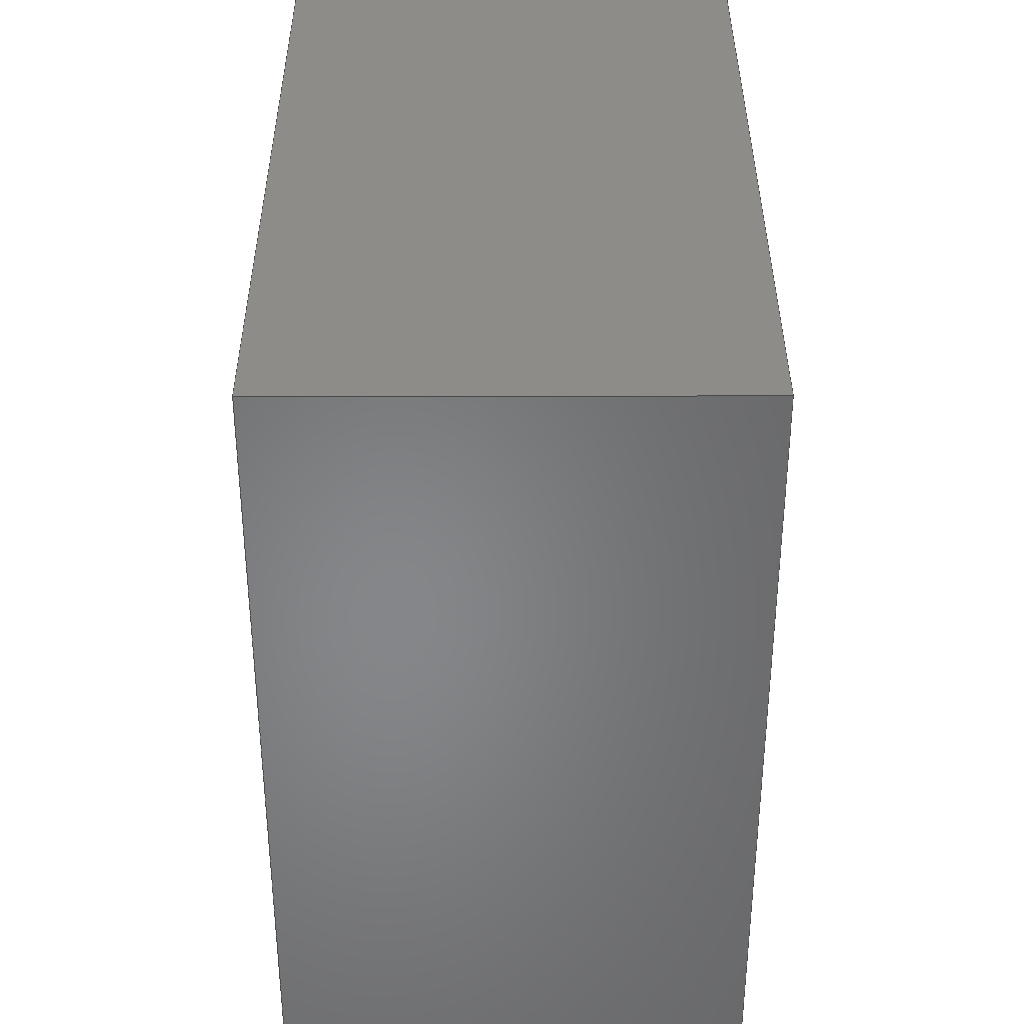
<metadata>
{"format":"step","ext":"stp","renderer":"f3d","projection":"perspective","resolution":1024,"background":"white","views":[{"elev":36.6,"azim":89.9,"up":"+Y"}]}
</metadata>
<code>
ISO-10303-21;
DATA;
#1=CYLINDRICAL_SURFACE('NONE',#256,5);
#2=ORIENTED_EDGE('NONE',*,*,#115,.T.);
#3=VERTEX_POINT('NONE',#58);
#4=ORIENTED_EDGE('NONE',*,*,#13,.T.);
#5=PERSON_AND_ORGANIZATION(#168,#243);
#6=ORIENTED_EDGE('NONE',*,*,#264,.F.);
#7=LINE('NONE',#241,#179);
#8=SI_UNIT(*,$,.STERADIAN.);
#9=PERSON_AND_ORGANIZATION_ROLE('creator');
#10=FACE_OUTER_BOUND('NONE',#162,.T.);
#11=EDGE_CURVE('NONE',#174,#46,#323,.T.);
#12=AXIS2_PLACEMENT_3D('NONE',#355,#104,#322);
#13=EDGE_CURVE('NONE',#46,#345,#369,.T.);
#14=ORIENTED_EDGE('NONE',*,*,#37,.T.);
#15=LOCAL_TIME(19,4,42,#116);
#16=ORIENTED_EDGE('NONE',*,*,#257,.T.);
#17=DIRECTION('NONE',(0,0,-1));
#18=EDGE_LOOP('NONE',(#391,#6,#84,#398));
#19=CARTESIAN_POINT('NONE',(50,50,0));
#20=CC_DESIGN_SECURITY_CLASSIFICATION(#337,(#216));
#21=CARTESIAN_POINT('NONE',(15,80,50));
#22=CARTESIAN_POINT('NONE',(20,80,50));
#23=VECTOR('NONE',#286,1000);
#24=DIRECTION('NONE',(-2.013e-16,-1,0));
#25=DIRECTION('NONE',(0,0,1));
#26=VERTEX_POINT('NONE',#61);
#27=CARTESIAN_POINT('NONE',(100,100,50));
#28=CARTESIAN_POINT('NONE',(25,20,50));
#29=ADVANCED_FACE('NONE',(#223),#407,.F.);
#30=CALENDAR_DATE(2018,2,10);
#31=PLANE('NONE',#83);
#32=DIRECTION('NONE',(-1,0,0));
#33=ORIENTED_EDGE('NONE',*,*,#445,.T.);
#34=VECTOR('NONE',#389,1000);
#35=ORIENTED_EDGE('NONE',*,*,#190,.F.);
#36=CYLINDRICAL_SURFACE('NONE',#365,20);
#37=EDGE_CURVE('NONE',#267,#345,#459,.T.);
#38=ORIENTED_EDGE('NONE',*,*,#141,.F.);
#39=DATE_AND_TIME(#139,#229);
#40=APPLICATION_PROTOCOL_DEFINITION('international standard','config_control_design',
     1994,#80);
#41=PRODUCT_RELATED_PRODUCT_CATEGORY('detail','',(#199));
#42=AXIS2_PLACEMENT_3D('NONE',#210,#332,#118);
#43=ORIENTED_EDGE('NONE',*,*,#315,.F.);
#44=APPROVAL_STATUS('not_yet_approved');
#45=VECTOR('NONE',#175,1000);
#46=VERTEX_POINT('NONE',#448);
#47=PERSON_AND_ORGANIZATION(#168,#243);
#48=VECTOR('NONE',#395,1000);
#49=VECTOR('NONE',#310,1000);
#50=ORIENTED_EDGE('NONE',*,*,#445,.F.);
#51=ADVANCED_BREP_SHAPE_REPRESENTATION('Part01_ap203',(#252,#42),#203);
#52=VERTEX_POINT('NONE',#202);
#53=DIRECTION('NONE',(1,0,0));
#54=EDGE_LOOP('NONE',(#14,#171));
#55=LINE('NONE',#170,#414);
#56=DIRECTION('NONE',(-0,-0,-1));
#57=EDGE_LOOP('NONE',(#399,#359,#292,#125));
#58=CARTESIAN_POINT('NONE',(70,50,50));
#59=DIRECTION('NONE',(-0,-0,-1));
#60=AXIS2_PLACEMENT_3D('NONE',#99,#319,#65);
#61=CARTESIAN_POINT('NONE',(70,50,0));
#62=DIRECTION('NONE',(-1,0,0));
#63=EDGE_CURVE('NONE',#174,#267,#7,.T.);
#64=ADVANCED_FACE('NONE',(#402,#112,#373,#117),#250,.F.);
#65=DIRECTION('NONE',(1,0,0));
#66=CARTESIAN_POINT('NONE',(100,0,50));
#67=DIRECTION('NONE',(1,0,0));
#68=DIRECTION('NONE',(-0,-0,-1));
#69=EDGE_LOOP('NONE',(#415,#4,#119,#77));
#70=ORIENTED_EDGE('NONE',*,*,#219,.T.);
#71=DIRECTION('NONE',(-0,-0,-1));
#72=FACE_OUTER_BOUND('NONE',#436,.T.);
#73=CC_DESIGN_PERSON_AND_ORGANIZATION_ASSIGNMENT(#152,#156,(#199));
#74=EDGE_CURVE('NONE',#52,#304,#128,.T.);
#75=ADVANCED_FACE('NONE',(#260),#417,.F.);
#76=LOCAL_TIME(19,4,42,#177);
#77=ORIENTED_EDGE('NONE',*,*,#63,.F.);
#78=VECTOR('NONE',#56,1000);
#79=LINE('NONE',#344,#49);
#80=APPLICATION_CONTEXT('configuration controlled 3d designs of mechanical parts and assemblies');
#81=PERSON_AND_ORGANIZATION_ROLE('creator');
#82=LINE('NONE',#98,#447);
#83=AXIS2_PLACEMENT_3D('NONE',#282,#247,#455);
#84=ORIENTED_EDGE('NONE',*,*,#85,.F.);
#85=EDGE_CURVE('NONE',#298,#144,#416,.T.);
#86=CALENDAR_DATE(2018,2,10);
#87=CARTESIAN_POINT('NONE',(20,80,0));
#88=PRODUCT_DEFINITION('UNKNOWN','',#216,#222);
#89=ORIENTED_EDGE('NONE',*,*,#151,.F.);
#90=CYLINDRICAL_SURFACE('NONE',#305,20);
#91=EDGE_CURVE('NONE',#376,#437,#401,.T.);
#92=CARTESIAN_POINT('NONE',(20,20,50));
#93=DIRECTION('NONE',(0,0,1));
#94=DIRECTION('NONE',(0,0,1));
#95=ORIENTED_EDGE('NONE',*,*,#450,.T.);
#96=ADVANCED_FACE('NONE',(#288),#239,.F.);
#97=VERTEX_POINT('NONE',#287);
#98=CARTESIAN_POINT('NONE',(100,100,50));
#99=CARTESIAN_POINT('NONE',(50,50,50));
#100=DIRECTION('NONE',(-1,0,0));
#101=ORIENTED_EDGE('NONE',*,*,#141,.T.);
#102=ORIENTED_EDGE('NONE',*,*,#281,.T.);
#103=AXIS2_PLACEMENT_3D('NONE',#388,#317,#100);
#104=DIRECTION('NONE',(0,0,1));
#105=PERSON_AND_ORGANIZATION(#168,#243);
#106=CARTESIAN_POINT('NONE',(0,0,0));
#107=ORIENTED_EDGE('NONE',*,*,#338,.F.);
#108=DIRECTION('NONE',(1,0,0));
#109=DIRECTION('NONE',(-1,0,0));
#110=CIRCLE('NONE',#325,20);
#111=VECTOR('NONE',#246,1000);
#112=FACE_BOUND('NONE',#380,.T.);
#113=ORIENTED_EDGE('NONE',*,*,#257,.F.);
#114=ORIENTED_EDGE('NONE',*,*,#115,.F.);
#115=EDGE_CURVE('NONE',#155,#440,#248,.T.);
#116=COORDINATED_UNIVERSAL_TIME_OFFSET(3,0,.BEHIND.);
#117=FACE_BOUND('NONE',#218,.T.);
#118=DIRECTION('NONE',(1,0,0));
#119=ORIENTED_EDGE('NONE',*,*,#37,.F.);
#120=APPROVAL(#434,'UNSPECIFIED');
#121=SECURITY_CLASSIFICATION_LEVEL('unclassified');
#122=LINE('NONE',#136,#302);
#123=EDGE_CURVE('NONE',#345,#267,#374,.T.);
#124=ORIENTED_EDGE('NONE',*,*,#240,.F.);
#125=ORIENTED_EDGE('NONE',*,*,#160,.F.);
#126=LOCAL_TIME(19,4,42,#220);
#127=AXIS2_PLACEMENT_3D('NONE',#354,#215,#283);
#128=CIRCLE('NONE',#127,5);
#129=CARTESIAN_POINT('NONE',(0,0,50));
#130=CARTESIAN_POINT('NONE',(0,0,0));
#131=DIRECTION('NONE',(1,0,0));
#132=CIRCLE('NONE',#138,20);
#133=ORIENTED_EDGE('NONE',*,*,#294,.F.);
#134=DIRECTION('NONE',(-0,-0,-1));
#135=CARTESIAN_POINT('NONE',(100,100,50));
#136=CARTESIAN_POINT('NONE',(2.013e-14,100,50));
#137=ADVANCED_FACE('NONE',(#443),#36,.F.);
#138=AXIS2_PLACEMENT_3D('NONE',#351,#93,#67);
#139=CALENDAR_DATE(2018,2,10);
#140=CARTESIAN_POINT('NONE',(2.013e-14,100,0));
#141=EDGE_CURVE('NONE',#46,#174,#446,.T.);
#142=CARTESIAN_POINT('NONE',(30,50,50));
#143=DIRECTION('NONE',(-0,-0,-1));
#144=VERTEX_POINT('NONE',#270);
#145=DIRECTION('NONE',(0,-0,-1));
#146=CARTESIAN_POINT('NONE',(100,100,50));
#147=CC_DESIGN_APPROVAL(#120,(#88));
#148=EDGE_LOOP('NONE',(#95,#348,#89,#124));
#149=LINE('NONE',#353,#45);
#150=ORIENTED_EDGE('NONE',*,*,#338,.T.);
#151=EDGE_CURVE('NONE',#300,#26,#110,.T.);
#152=PERSON_AND_ORGANIZATION(#168,#243);
#153=AXIS2_PLACEMENT_3D('NONE',#213,#361,#109);
#154=CARTESIAN_POINT('NONE',(50,50,50));
#155=VERTEX_POINT('NONE',#21);
#156=PERSON_AND_ORGANIZATION_ROLE('design_owner');
#157=CIRCLE('NONE',#60,20);
#158=DATE_TIME_ROLE('classification_date');
#159=AXIS2_PLACEMENT_3D('NONE',#27,#204,#420);
#160=EDGE_CURVE('NONE',#437,#435,#79,.T.);
#161=EDGE_LOOP('NONE',(#367,#375));
#162=EDGE_LOOP('NONE',(#242,#101,#363,#276));
#163=DIRECTION('NONE',(0,0,1));
#164=LINE('NONE',#196,#254);
#165=ORIENTED_EDGE('NONE',*,*,#182,.T.);
#166=CC_DESIGN_PERSON_AND_ORGANIZATION_ASSIGNMENT(#321,#9,(#88));
#167=CARTESIAN_POINT('NONE',(20,20,0));
#168=PERSON('UNSPECIFIED','UNSPECIFIED','UNSPECIFIED',('UNSPECIFIED'),('UNSPECIFIED'),
     ('UNSPECIFIED'));
#169=EDGE_CURVE('NONE',#298,#437,#212,.T.);
#170=CARTESIAN_POINT('NONE',(100,100,0));
#171=ORIENTED_EDGE('NONE',*,*,#123,.T.);
#172=CARTESIAN_POINT('NONE',(2.013e-14,100,50));
#173=UNCERTAINTY_MEASURE_WITH_UNIT(LENGTH_MEASURE(1e-05),#431,'distance_accuracy_value',
     'NONE');
#174=VERTEX_POINT('NONE',#233);
#175=DIRECTION('NONE',(-0,-0,-1));
#176=DIRECTION('NONE',(1,0,0));
#177=COORDINATED_UNIVERSAL_TIME_OFFSET(3,0,.BEHIND.);
#178=LINE('NONE',#410,#78);
#179=VECTOR('NONE',#71,1000);
#180=VERTEX_POINT('NONE',#311);
#181=AXIS2_PLACEMENT_3D('NONE',#154,#403,#185);
#182=EDGE_CURVE('NONE',#440,#52,#178,.T.);
#183=LOCAL_TIME(19,4,42,#285);
#184=ORIENTED_EDGE('NONE',*,*,#74,.F.);
#185=DIRECTION('NONE',(1,0,0));
#186=APPLICATION_PROTOCOL_DEFINITION('international standard','config_control_design',
     1994,#404);
#187=CC_DESIGN_DATE_AND_TIME_ASSIGNMENT(#400,#261,(#88));
#188=APPROVAL_ROLE('');
#189=CYLINDRICAL_SURFACE('NONE',#228,5);
#190=EDGE_CURVE('NONE',#253,#376,#457,.T.);
#191=VECTOR('NONE',#197,1000);
#192=EDGE_LOOP('NONE',(#394,#38));
#193=APPROVAL_DATE_TIME(#296,#236);
#194=CARTESIAN_POINT('NONE',(2.013e-14,100,50));
#195=EDGE_LOOP('NONE',(#377,#330,#70,#184));
#196=CARTESIAN_POINT('NONE',(15,80,50));
#197=DIRECTION('NONE',(-0,-0,-1));
#198=DIRECTION('NONE',(-1,0,0));
#199=PRODUCT('Part01_ap203','Part01_ap203','',(#370));
#200=SHAPE_DEFINITION_REPRESENTATION(#284,#51);
#201=DIRECTION('NONE',(0,0,1));
#202=CARTESIAN_POINT('NONE',(25,80,0));
#203=GEOMETRIC_REPRESENTATION_CONTEXT('NONE','WORKASPACE',3);
#204=DIRECTION('NONE',(-1,-1.388e-16,0));
#205=ORIENTED_EDGE('NONE',*,*,#85,.T.);
#206=ADVANCED_FACE('NONE',(#268,#441,#360,#259),#378,.T.);
#207=DIRECTION('NONE',(-0,-0,-1));
#208=EDGE_CURVE('NONE',#304,#52,#433,.T.);
#209=CARTESIAN_POINT('NONE',(100,100,50));
#210=CARTESIAN_POINT('NONE',(0,0,0));
#211=APPROVAL_PERSON_ORGANIZATION(#306,#236,#301);
#212=LINE('NONE',#129,#191);
#213=CARTESIAN_POINT('NONE',(0,0,50));
#214=ORIENTED_EDGE('NONE',*,*,#307,.T.);
#215=DIRECTION('NONE',(0,0,1));
#216=PRODUCT_DEFINITION_FORMATION_WITH_SPECIFIED_SOURCE('ANY','',#199,.NOT_KNOWN.);
#217=VECTOR('NONE',#62,1000);
#218=EDGE_LOOP('NONE',(#227,#113));
#219=EDGE_CURVE('NONE',#155,#304,#164,.T.);
#220=COORDINATED_UNIVERSAL_TIME_OFFSET(3,0,.BEHIND.);
#221=AXIS2_PLACEMENT_3D('NONE',#146,#426,#145);
#222=DESIGN_CONTEXT('detailed design',#404,'design');
#223=FACE_OUTER_BOUND('NONE',#314,.T.);
#224=SI_UNIT(*,$,.RADIAN.);
#225=APPROVAL_ROLE('');
#226=LINE('NONE',#356,#23);
#227=ORIENTED_EDGE('NONE',*,*,#450,.F.);
#228=AXIS2_PLACEMENT_3D('NONE',#454,#207,#274);
#229=LOCAL_TIME(19,4,42,#328);
#230=EDGE_CURVE('NONE',#440,#155,#346,.T.);
#231=CARTESIAN_POINT('NONE',(100,100,50));
#232=ORIENTED_EDGE('NONE',*,*,#240,.T.);
#233=CARTESIAN_POINT('NONE',(15,20,50));
#234=CARTESIAN_POINT('NONE',(20,20,50));
#235=LINE('NONE',#209,#34);
#236=APPROVAL(#44,'UNSPECIFIED');
#237=VERTEX_POINT('NONE',#231);
#238=DIRECTION('NONE',(0,0,1));
#239=PLANE('NONE',#265);
#240=EDGE_CURVE('NONE',#97,#300,#425,.T.);
#241=CARTESIAN_POINT('NONE',(15,20,50));
#242=ORIENTED_EDGE('NONE',*,*,#13,.F.);
#243=ORGANIZATION('UNSPECIFIED','UNSPECIFIED','');
#244=ADVANCED_FACE('NONE',(#72),#31,.F.);
#245=PLANE('NONE',#159);
#246=DIRECTION('NONE',(-0,-0,-1));
#247=DIRECTION('NONE',(1,-2.013e-16,0));
#248=CIRCLE('NONE',#249,5);
#249=AXIS2_PLACEMENT_3D('NONE',#22,#238,#444);
#250=PLANE('NONE',#153);
#251=ORIENTED_EDGE('NONE',*,*,#230,.F.);
#252=MANIFOLD_SOLID_BREP('Ressalto-extrus\X2\FFFD\X0\o1',#418);
#253=VERTEX_POINT('NONE',#172);
#254=VECTOR('NONE',#412,1000);
#255=ORIENTED_EDGE('NONE',*,*,#151,.T.);
#256=AXIS2_PLACEMENT_3D('NONE',#280,#59,#387);
#257=EDGE_CURVE('NONE',#3,#97,#157,.T.);
#258=APPROVAL_DATE_TIME(#358,#432);
#259=FACE_BOUND('NONE',#308,.T.);
#260=FACE_OUTER_BOUND('NONE',#333,.T.);
#261=DATE_TIME_ROLE('creation_date');
#262=CC_DESIGN_APPROVAL(#236,(#216));
#263=ORIENTED_EDGE('NONE',*,*,#190,.T.);
#264=EDGE_CURVE('NONE',#144,#435,#149,.T.);
#265=AXIS2_PLACEMENT_3D('NONE',#357,#272,#25);
#266=APPROVAL_PERSON_ORGANIZATION(#366,#432,#188);
#267=VERTEX_POINT('NONE',#279);
#268=FACE_BOUND('NONE',#54,.T.);
#269=DIRECTION('NONE',(1,0,0));
#270=CARTESIAN_POINT('NONE',(100,0,50));
#271=CARTESIAN_POINT('NONE',(50,50,50));
#272=DIRECTION('NONE',(0,1,-0));
#273=CYLINDRICAL_SURFACE('NONE',#278,5);
#274=DIRECTION('NONE',(-1,0,0));
#275=ADVANCED_FACE('NONE',(#327),#245,.F.);
#276=ORIENTED_EDGE('NONE',*,*,#123,.F.);
#277=CARTESIAN_POINT('NONE',(70,50,50));
#278=AXIS2_PLACEMENT_3D('NONE',#324,#143,#32);
#279=CARTESIAN_POINT('NONE',(15,20,0));
#280=CARTESIAN_POINT('NONE',(20,80,50));
#281=EDGE_CURVE('NONE',#180,#376,#55,.T.);
#282=CARTESIAN_POINT('NONE',(2.013e-14,100,50));
#283=DIRECTION('NONE',(1,0,0));
#284=PRODUCT_DEFINITION_SHAPE('NONE','NONE',#88);
#285=COORDINATED_UNIVERSAL_TIME_OFFSET(3,0,.BEHIND.);
#286=DIRECTION('NONE',(-1.388e-16,1,-0));
#287=CARTESIAN_POINT('NONE',(30,50,50));
#288=FACE_OUTER_BOUND('NONE',#18,.T.);
#289=DIRECTION('NONE',(-1,0,0));
#290=CC_DESIGN_PERSON_AND_ORGANIZATION_ASSIGNMENT(#105,#81,(#216));
#291=DIRECTION('NONE',(-0,-0,-1));
#292=ORIENTED_EDGE('NONE',*,*,#329,.F.);
#293=FACE_OUTER_BOUND('NONE',#195,.T.);
#294=EDGE_CURVE('NONE',#144,#237,#235,.T.);
#295=ORIENTED_EDGE('NONE',*,*,#294,.T.);
#296=DATE_AND_TIME(#393,#15);
#297=AXIS2_PLACEMENT_3D('NONE',#167,#384,#131);
#298=VERTEX_POINT('NONE',#396);
#299=CARTESIAN_POINT('NONE',(25,80,50));
#300=VERTEX_POINT('NONE',#427);
#301=APPROVAL_ROLE('');
#302=VECTOR('NONE',#24,1000);
#303=ORIENTED_EDGE('NONE',*,*,#339,.F.);
#304=VERTEX_POINT('NONE',#326);
#305=AXIS2_PLACEMENT_3D('NONE',#309,#291,#289);
#306=PERSON_AND_ORGANIZATION(#168,#243);
#307=EDGE_CURVE('NONE',#237,#253,#313,.T.);
#308=EDGE_LOOP('NONE',(#255,#316));
#309=CARTESIAN_POINT('NONE',(50,50,50));
#310=DIRECTION('NONE',(1,-0,-0));
#311=CARTESIAN_POINT('NONE',(100,100,0));
#312=CC_DESIGN_PERSON_AND_ORGANIZATION_ASSIGNMENT(#5,#335,(#216));
#313=LINE('NONE',#135,#217);
#314=EDGE_LOOP('NONE',(#2,#165,#340,#423));
#315=EDGE_CURVE('NONE',#26,#300,#132,.T.);
#316=ORIENTED_EDGE('NONE',*,*,#315,.T.);
#317=DIRECTION('NONE',(-0,-0,-1));
#318=EDGE_LOOP('NONE',(#150,#205,#295,#214));
#319=DIRECTION('NONE',(0,0,1));
#320=DIRECTION('NONE',(1,-0,-0));
#321=PERSON_AND_ORGANIZATION(#168,#243);
#322=DIRECTION('NONE',(1,0,0));
#323=CIRCLE('NONE',#364,5);
#324=CARTESIAN_POINT('NONE',(20,20,50));
#325=AXIS2_PLACEMENT_3D('NONE',#19,#341,#53);
#326=CARTESIAN_POINT('NONE',(15,80,0));
#327=FACE_OUTER_BOUND('NONE',#451,.T.);
#328=COORDINATED_UNIVERSAL_TIME_OFFSET(3,0,.BEHIND.);
#329=EDGE_CURVE('NONE',#435,#180,#226,.T.);
#330=ORIENTED_EDGE('NONE',*,*,#230,.T.);
#331=ORIENTED_EDGE('NONE',*,*,#91,.T.);
#332=DIRECTION('NONE',(0,0,1));
#333=EDGE_LOOP('NONE',(#102,#35,#336,#33));
#334=VECTOR('NONE',#68,1000);
#335=PERSON_AND_ORGANIZATION_ROLE('design_supplier');
#336=ORIENTED_EDGE('NONE',*,*,#307,.F.);
#337=SECURITY_CLASSIFICATION('','',#121);
#338=EDGE_CURVE('NONE',#253,#298,#122,.T.);
#339=EDGE_CURVE('NONE',#3,#26,#406,.T.);
#340=ORIENTED_EDGE('NONE',*,*,#208,.F.);
#341=DIRECTION('NONE',(0,0,1));
#342=AXIS2_PLACEMENT_3D('NONE',#234,#382,#343);
#343=DIRECTION('NONE',(1,0,0));
#344=CARTESIAN_POINT('NONE',(100,0,0));
#345=VERTEX_POINT('NONE',#422);
#346=CIRCLE('NONE',#12,5);
#347=VECTOR('NONE',#320,1000);
#348=ORIENTED_EDGE('NONE',*,*,#339,.T.);
#349=CARTESIAN_POINT('NONE',(100,0,0));
#350=DIRECTION('NONE',(-0,-0,-1));
#351=CARTESIAN_POINT('NONE',(50,50,0));
#352=ADVANCED_FACE('NONE',(#10),#189,.F.);
#353=CARTESIAN_POINT('NONE',(100,0,50));
#354=CARTESIAN_POINT('NONE',(20,80,0));
#355=CARTESIAN_POINT('NONE',(20,80,50));
#356=CARTESIAN_POINT('NONE',(100,100,0));
#357=CARTESIAN_POINT('NONE',(100,0,50));
#358=DATE_AND_TIME(#439,#76);
#359=ORIENTED_EDGE('NONE',*,*,#281,.F.);
#360=FACE_BOUND('NONE',#161,.T.);
#361=DIRECTION('NONE',(0,0,-1));
#362=CC_DESIGN_PERSON_AND_ORGANIZATION_ASSIGNMENT(#379,#371,(#337));
#363=ORIENTED_EDGE('NONE',*,*,#63,.T.);
#364=AXIS2_PLACEMENT_3D('NONE',#92,#94,#176);
#365=AXIS2_PLACEMENT_3D('NONE',#271,#134,#198);
#366=PERSON_AND_ORGANIZATION(#168,#243);
#367=ORIENTED_EDGE('NONE',*,*,#208,.T.);
#368=VECTOR('NONE',#438,1000);
#369=LINE('NONE',#28,#381);
#370=MECHANICAL_CONTEXT('NONE',#80,'mechanical');
#371=PERSON_AND_ORGANIZATION_ROLE('classification_officer');
#372=CIRCLE('NONE',#181,20);
#373=FACE_BOUND('NONE',#192,.T.);
#374=CIRCLE('NONE',#297,5);
#375=ORIENTED_EDGE('NONE',*,*,#74,.T.);
#376=VERTEX_POINT('NONE',#140);
#377=ORIENTED_EDGE('NONE',*,*,#182,.F.);
#378=PLANE('NONE',#430);
#379=PERSON_AND_ORGANIZATION(#168,#243);
#380=EDGE_LOOP('NONE',(#114,#251));
#381=VECTOR('NONE',#350,1000);
#382=DIRECTION('NONE',(0,0,1));
#383=ORIENTED_EDGE('NONE',*,*,#264,.T.);
#384=DIRECTION('NONE',(0,0,1));
#385=CARTESIAN_POINT('NONE',(20,20,0));
#386=FACE_OUTER_BOUND('NONE',#69,.T.);
#387=DIRECTION('NONE',(-1,0,0));
#388=CARTESIAN_POINT('NONE',(20,80,50));
#389=DIRECTION('NONE',(-1.388e-16,1,-0));
#390=ADVANCED_FACE('NONE',(#293),#1,.F.);
#391=ORIENTED_EDGE('NONE',*,*,#160,.T.);
#392=CARTESIAN_POINT('NONE',(2.013e-14,100,0));
#393=CALENDAR_DATE(2018,2,10);
#394=ORIENTED_EDGE('NONE',*,*,#11,.F.);
#395=DIRECTION('NONE',(-2.013e-16,-1,0));
#396=CARTESIAN_POINT('NONE',(0,0,50));
#397=FACE_OUTER_BOUND('NONE',#453,.T.);
#398=ORIENTED_EDGE('NONE',*,*,#169,.T.);
#399=ORIENTED_EDGE('NONE',*,*,#91,.F.);
#400=DATE_AND_TIME(#30,#126);
#401=LINE('NONE',#392,#48);
#402=FACE_OUTER_BOUND('NONE',#318,.T.);
#403=DIRECTION('NONE',(0,0,1));
#404=APPLICATION_CONTEXT('configuration controlled 3d designs of mechanical parts and assemblies');
#405=APPROVAL_STATUS('not_yet_approved');
#406=LINE('NONE',#277,#111);
#407=CYLINDRICAL_SURFACE('NONE',#103,5);
#408=AXIS2_PLACEMENT_3D('NONE',#385,#201,#108);
#409=APPROVAL_DATE_TIME(#39,#120);
#410=CARTESIAN_POINT('NONE',(25,80,50));
#411=AXIS2_PLACEMENT_3D('NONE',#87,#163,#269);
#412=DIRECTION('NONE',(-0,-0,-1));
#413=CC_DESIGN_DATE_AND_TIME_ASSIGNMENT(#456,#158,(#337));
#414=VECTOR('NONE',#452,1000);
#415=ORIENTED_EDGE('NONE',*,*,#11,.T.);
#416=LINE('NONE',#66,#347);
#417=PLANE('NONE',#221);
#418=CLOSED_SHELL('NONE',(#137,#419,#29,#64,#206,#244,#96,#275,#75,#390,#352,#449));
#419=ADVANCED_FACE('NONE',(#386),#273,.F.);
#420=DIRECTION('NONE',(1.388e-16,-1,0));
#421=APPROVAL_PERSON_ORGANIZATION(#47,#120,#225);
#422=CARTESIAN_POINT('NONE',(25,20,0));
#423=ORIENTED_EDGE('NONE',*,*,#219,.F.);
#424=ORIENTED_EDGE('NONE',*,*,#329,.T.);
#425=LINE('NONE',#142,#334);
#426=DIRECTION('NONE',(0,-1,0));
#427=CARTESIAN_POINT('NONE',(30,50,0));
#428=DIRECTION('NONE',(-0,-0,-1));
#429=ORIENTED_EDGE('NONE',*,*,#169,.F.);
#430=AXIS2_PLACEMENT_3D('NONE',#130,#17,#442);
#431=SI_UNIT(*,.MILLI.,.METRE.);
#432=APPROVAL(#405,'UNSPECIFIED');
#433=CIRCLE('NONE',#411,5);
#434=APPROVAL_STATUS('not_yet_approved');
#435=VERTEX_POINT('NONE',#349);
#436=EDGE_LOOP('NONE',(#331,#429,#107,#263));
#437=VERTEX_POINT('NONE',#106);
#438=DIRECTION('NONE',(-0,-0,-1));
#439=CALENDAR_DATE(2018,2,10);
#440=VERTEX_POINT('NONE',#299);
#441=FACE_OUTER_BOUND('NONE',#57,.T.);
#442=DIRECTION('NONE',(-1,0,0));
#443=FACE_OUTER_BOUND('NONE',#148,.T.);
#444=DIRECTION('NONE',(1,0,0));
#445=EDGE_CURVE('NONE',#237,#180,#82,.T.);
#446=CIRCLE('NONE',#342,5);
#447=VECTOR('NONE',#428,1000);
#448=CARTESIAN_POINT('NONE',(25,20,50));
#449=ADVANCED_FACE('NONE',(#397),#90,.F.);
#450=EDGE_CURVE('NONE',#97,#3,#372,.T.);
#451=EDGE_LOOP('NONE',(#424,#50,#133,#383));
#452=DIRECTION('NONE',(-1,0,0));
#453=EDGE_LOOP('NONE',(#303,#16,#232,#43));
#454=CARTESIAN_POINT('NONE',(20,20,50));
#455=DIRECTION('NONE',(2.013e-16,1,0));
#456=DATE_AND_TIME(#86,#183);
#457=LINE('NONE',#194,#368);
#458=CC_DESIGN_APPROVAL(#432,(#337));
#459=CIRCLE('NONE',#408,5);
ENDSEC;
END-ISO-10303-21;

</code>
